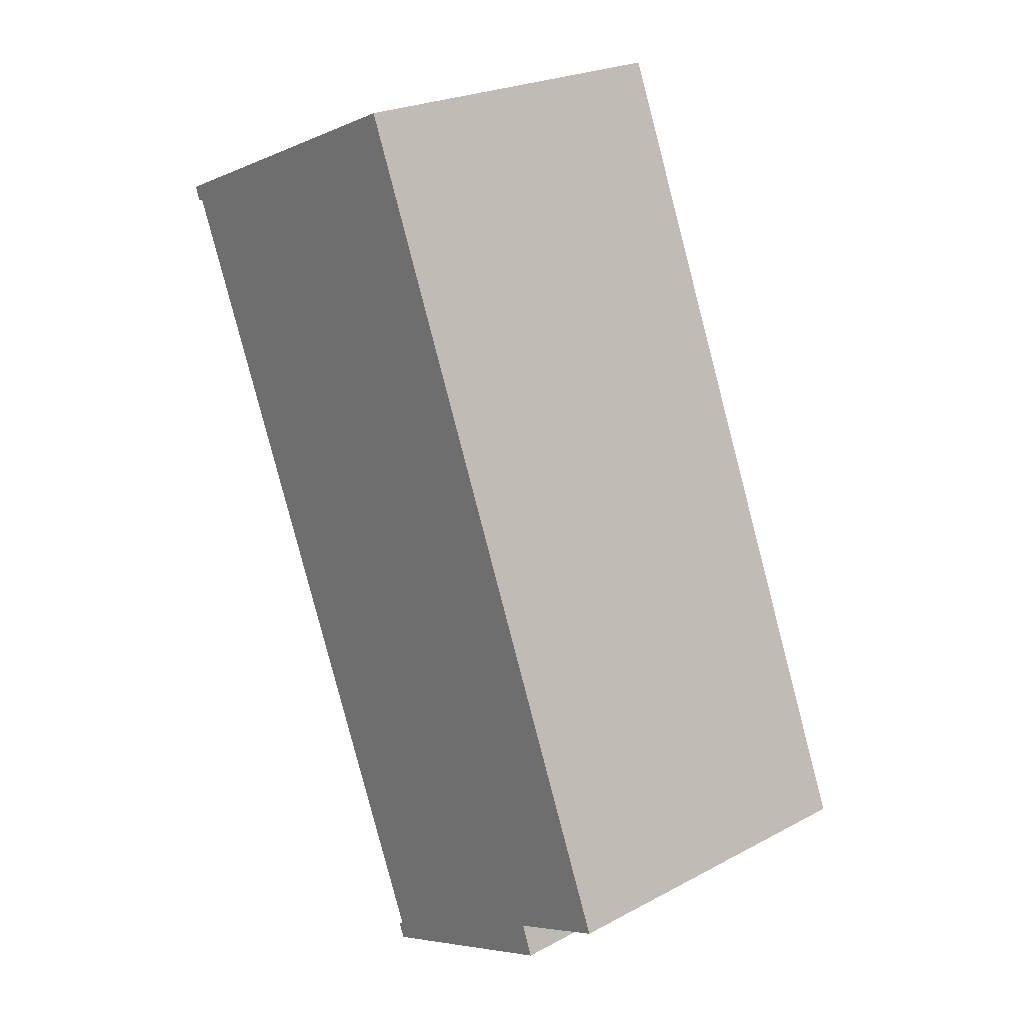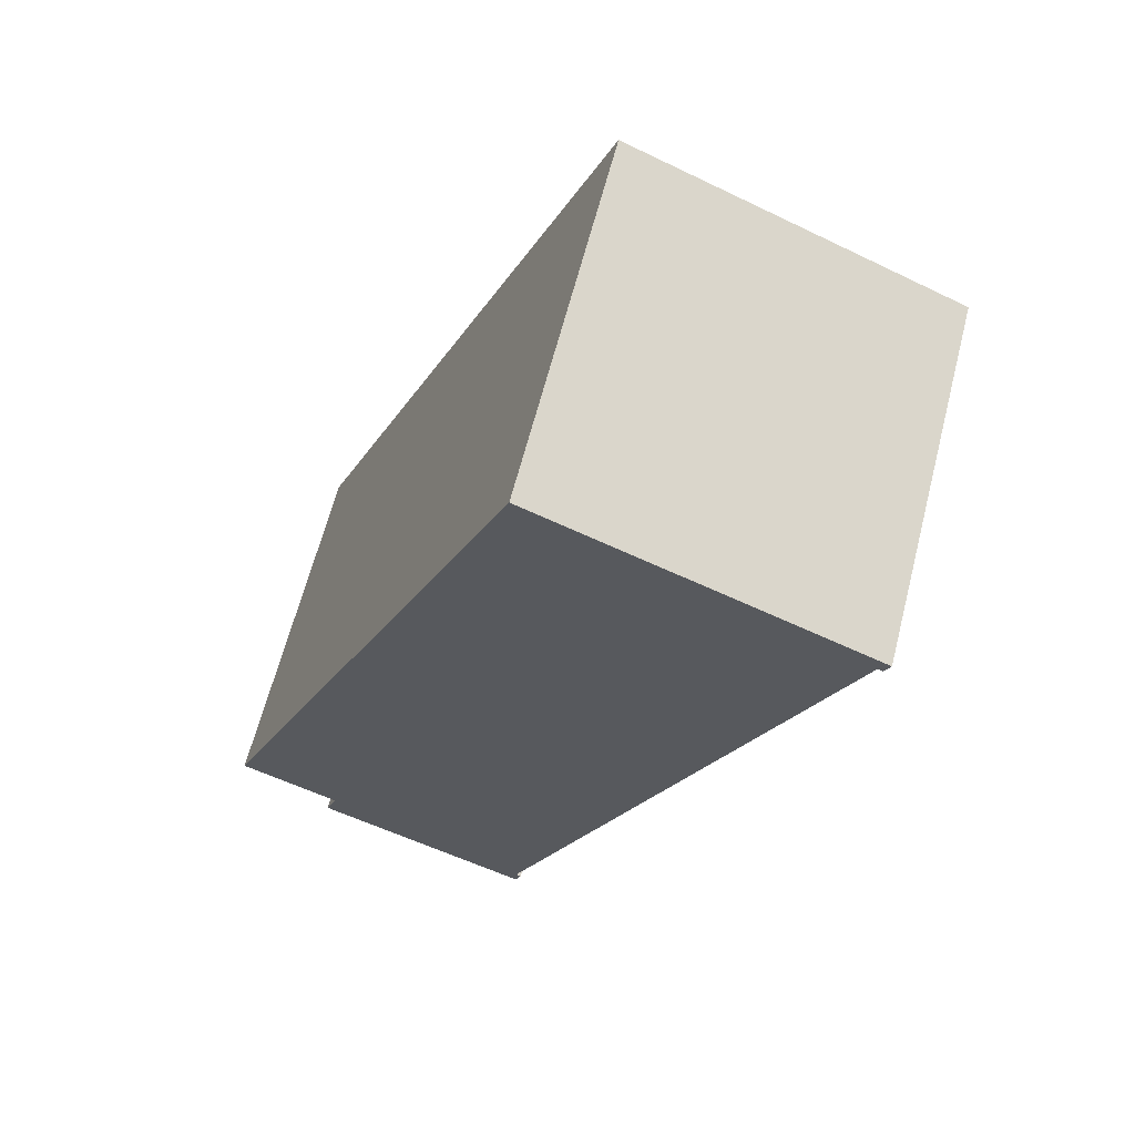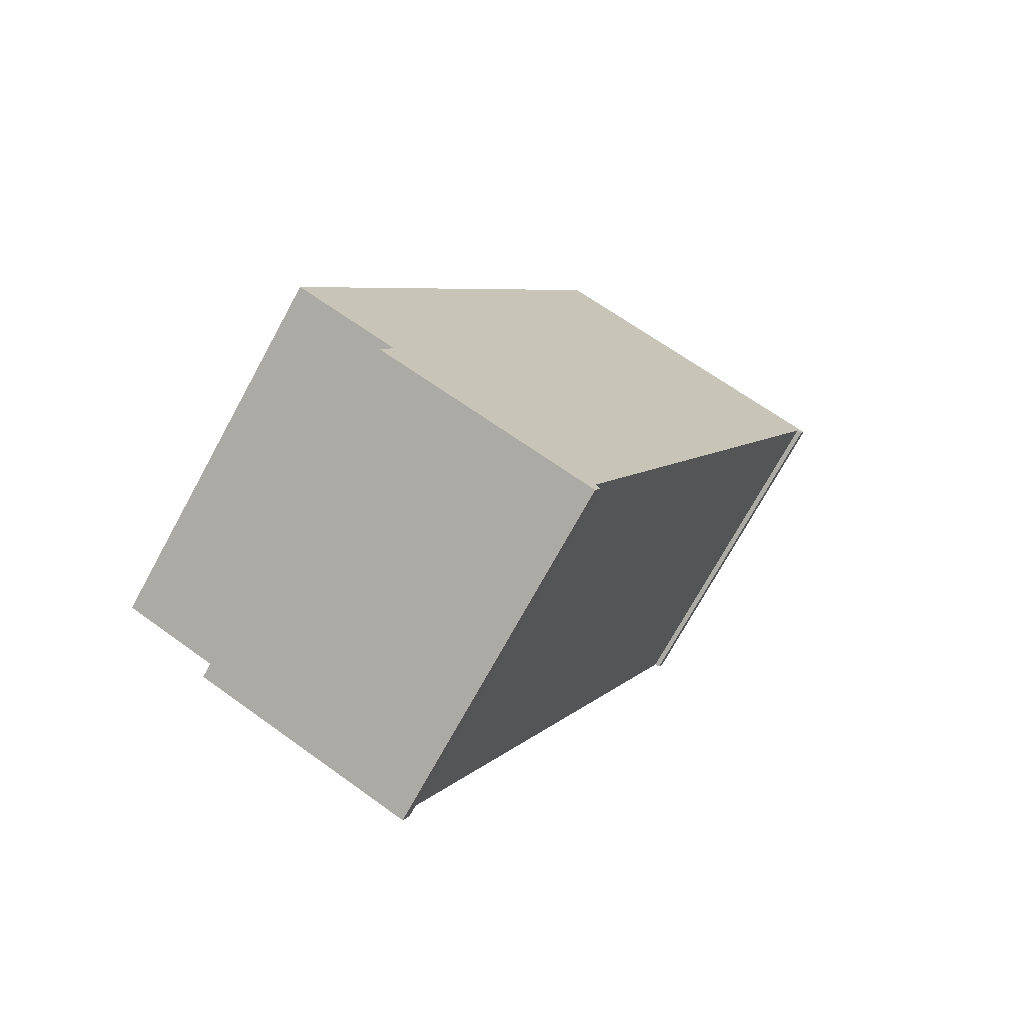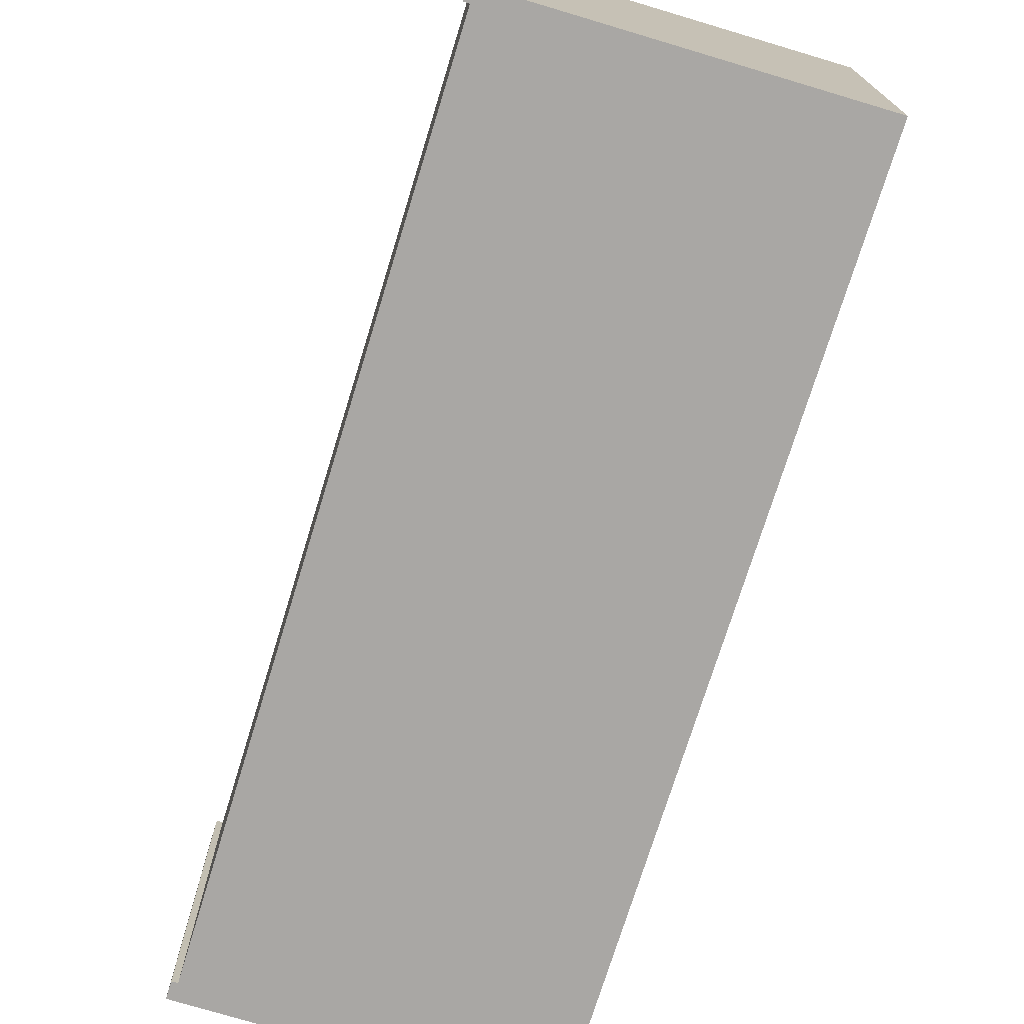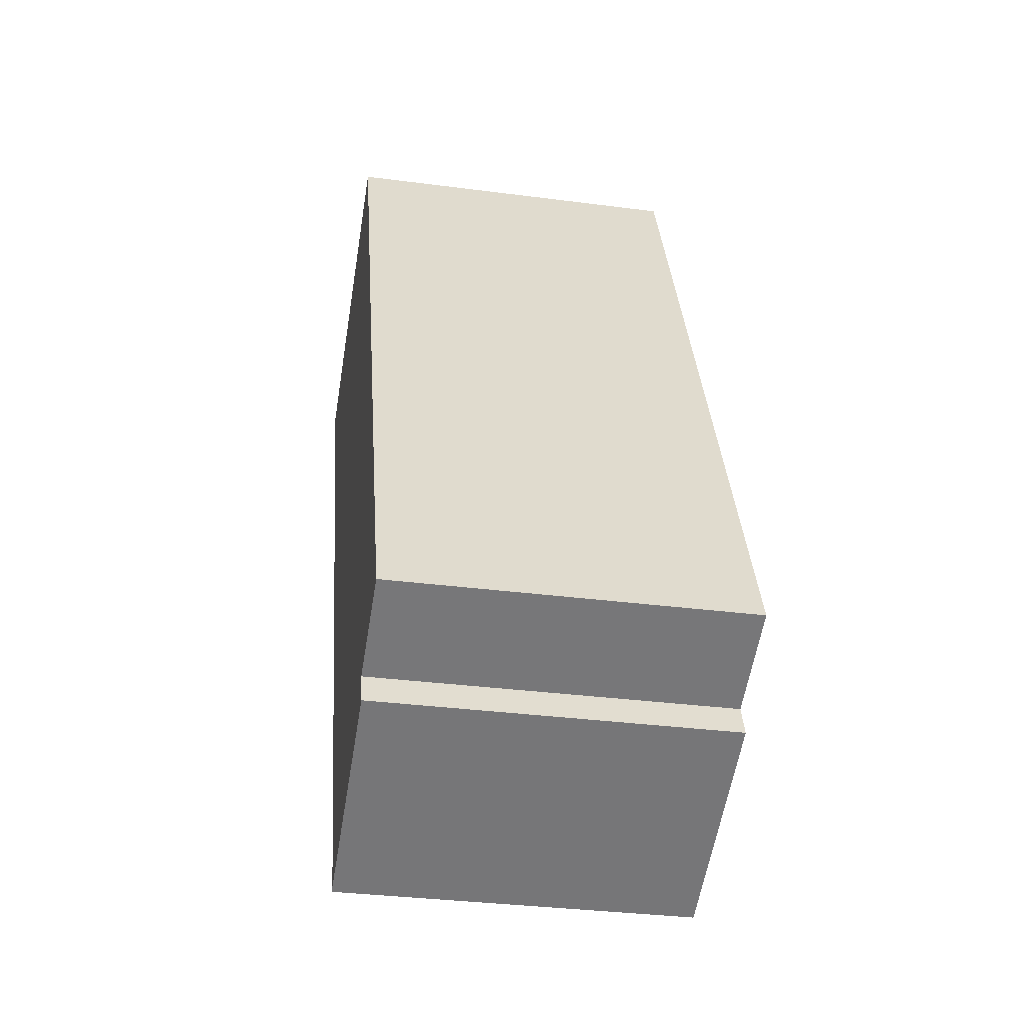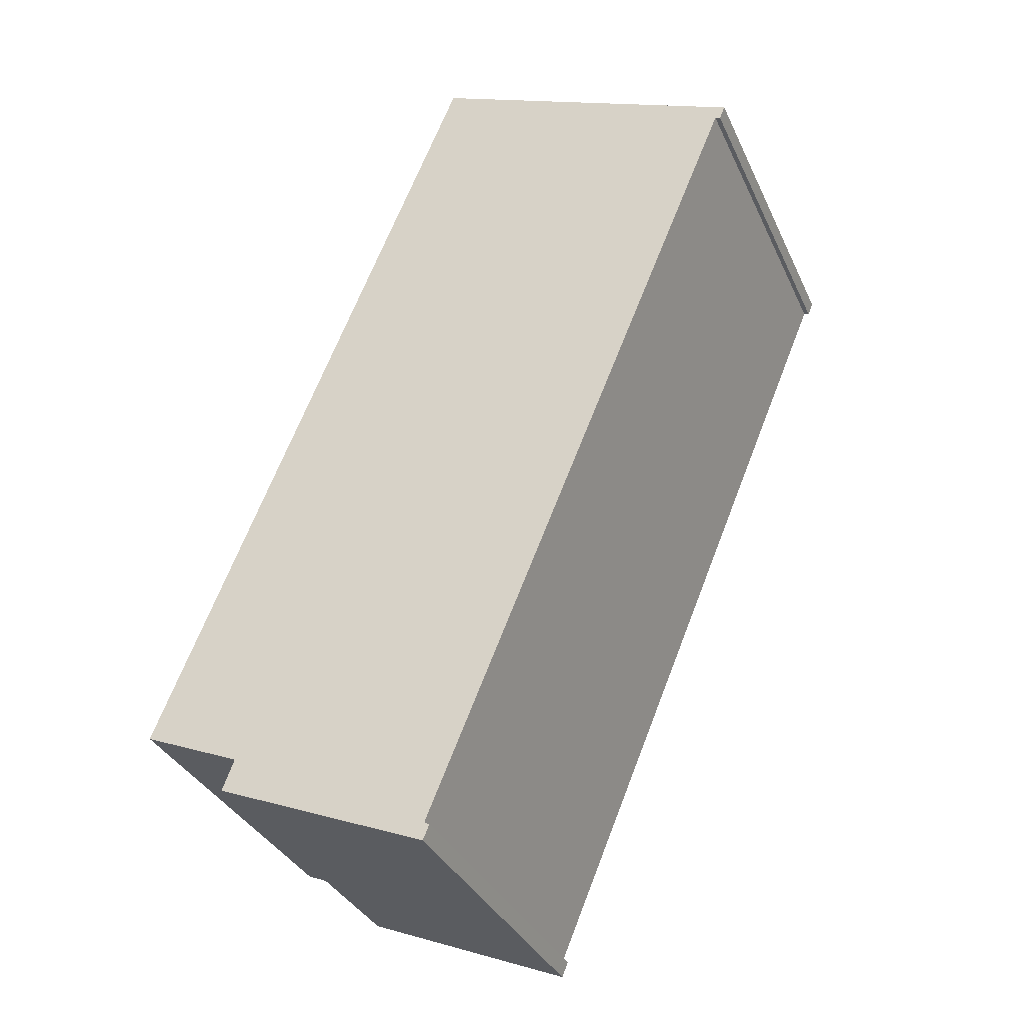
<metadata>
{"format":"obj","ext":"obj","renderer":"f3d","projection":"perspective","resolution":1024,"background":"white","views":[{"elev":23.8,"azim":48.6,"up":"+Z"},{"elev":64.1,"azim":-165.6,"up":"+Z"},{"elev":-73.0,"azim":151.3,"up":"+Z"},{"elev":-74.7,"azim":-39.7,"up":"+Y"},{"elev":-34.1,"azim":80.0,"up":"+Z"},{"elev":-34.2,"azim":-157.9,"up":"+Z"}]}
</metadata>
<code>
v  11.8 12.54 -28.32
v  11.58 12.54 -27.79
v  11.77 12.54 -27.69
v  11.29 12.54 4.809
v  0.195 12.54 -0.479
v  0 12.54 7.68e-16
v  0.375 12.54 -0.405
v  18.99 12.54 -24.02
v  22.5 12.54 -22.51
v  19.41 12.54 -25.12
v  0.195 2.933e-17 -0.479
v  0 0 0
v  11.29 -2.945e-16 4.809
v  11.58 1.702e-15 -27.79
v  11.77 1.696e-15 -27.69
v  22.5 1.379e-15 -22.51
v  18.99 1.471e-15 -24.02
v  19.41 1.538e-15 -25.12
v  11.8 1.734e-15 -28.32
v  0.375 2.48e-17 -0.405
g defaultobject
f 1 2 3
f 4 5 6
f 5 4 7
f 7 4 3
f 3 4 8
f 8 4 9
f 3 8 1
f 10 1 8
f 11 6 5
f 6 11 12
f 12 4 6
f 4 12 13
f 14 3 2
f 3 14 15
f 13 9 4
f 9 13 16
f 17 10 8
f 10 17 18
f 16 8 9
f 8 16 17
f 18 1 10
f 1 18 19
f 19 2 1
f 2 19 14
f 15 7 3
f 7 15 20
f 20 5 7
f 5 20 11
f 19 18 17
f 13 17 16
f 17 13 19
f 19 13 15
f 15 13 20
f 20 13 12
f 20 12 11
f 14 19 15

</code>
